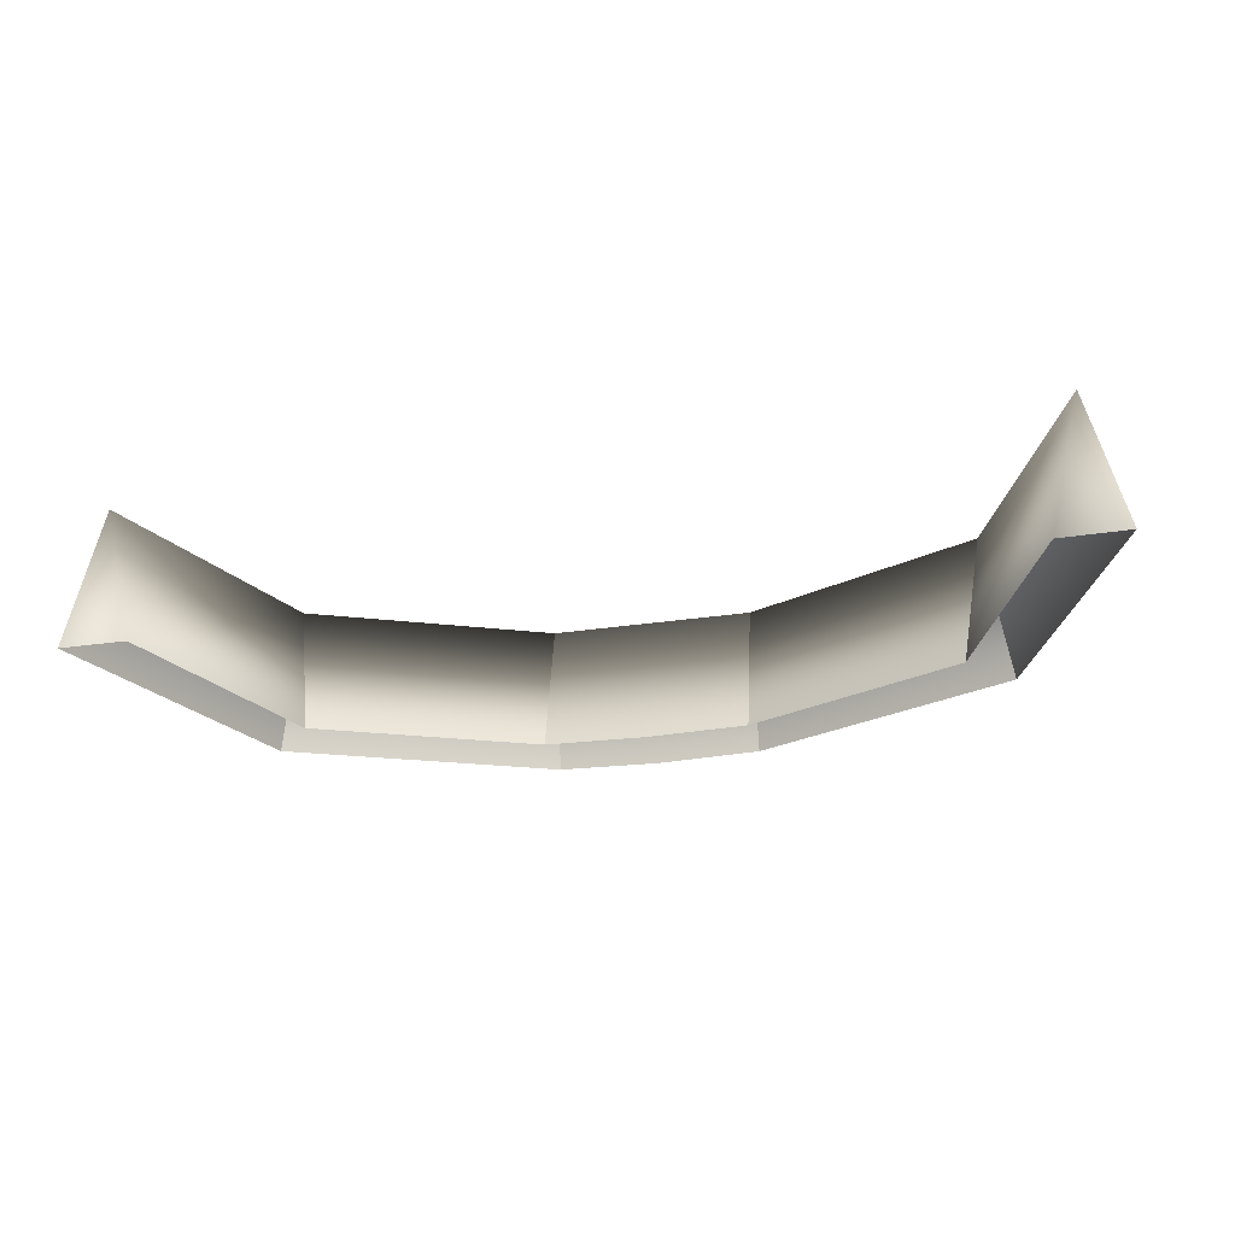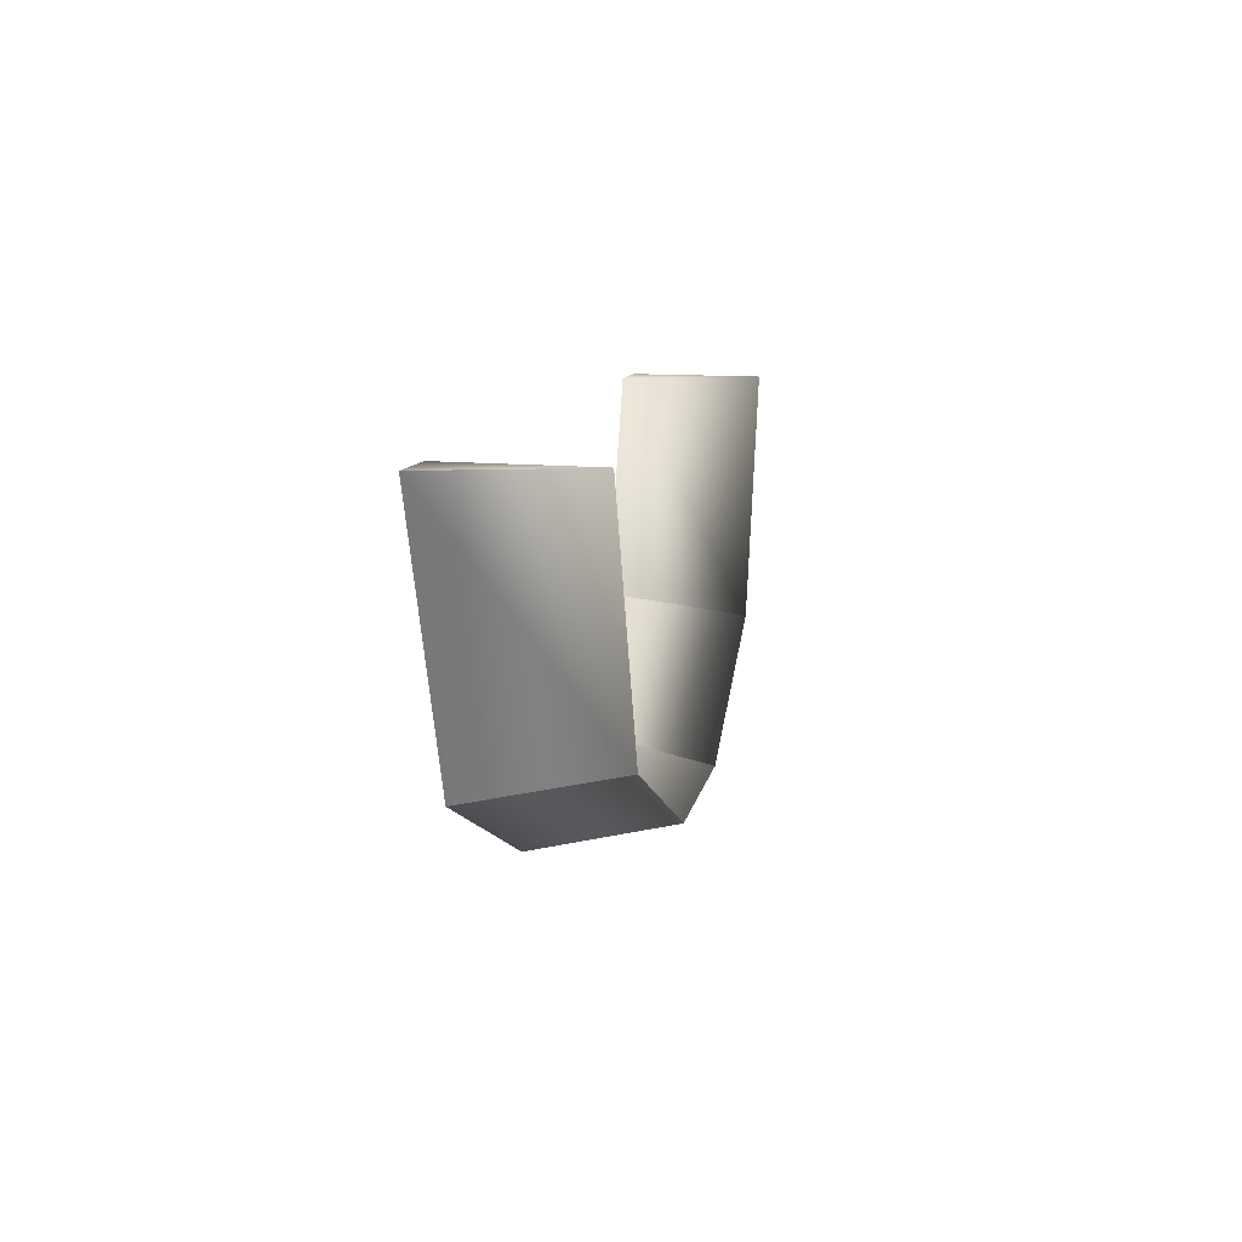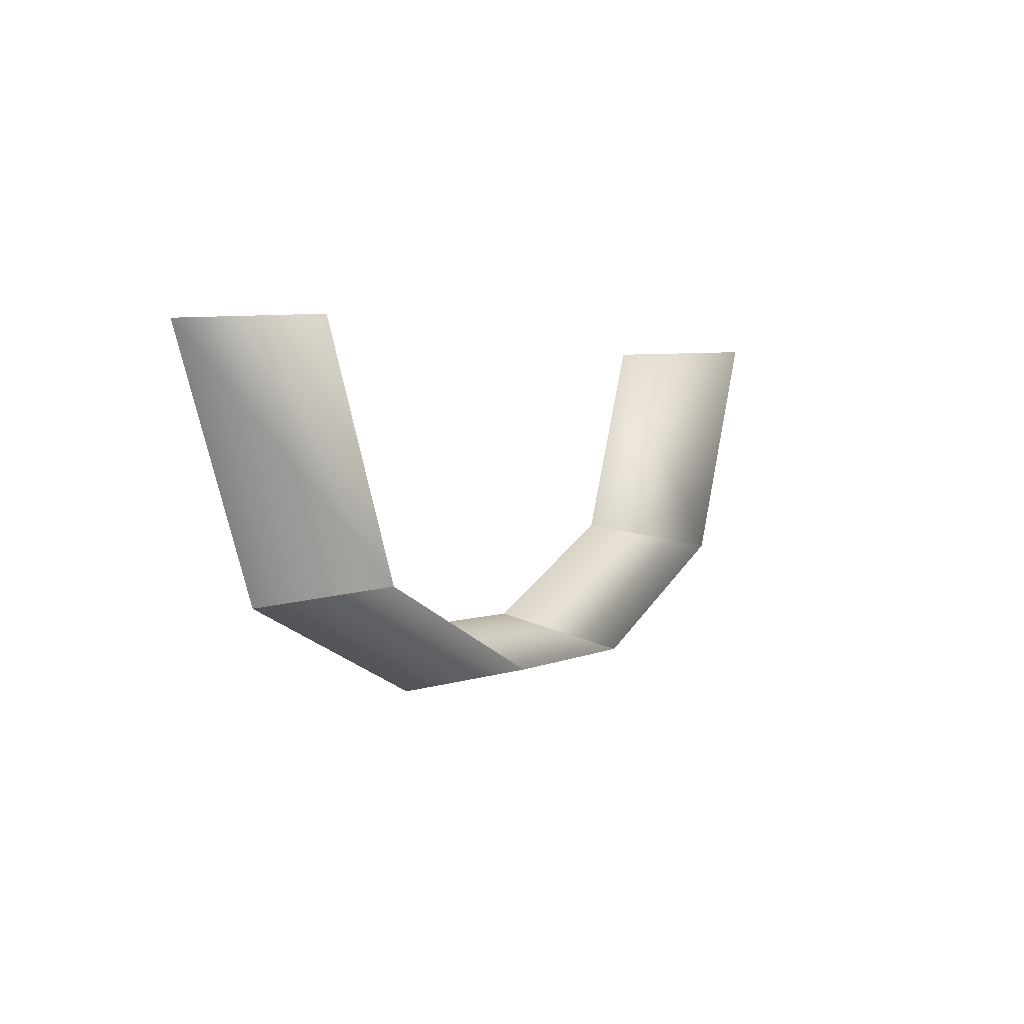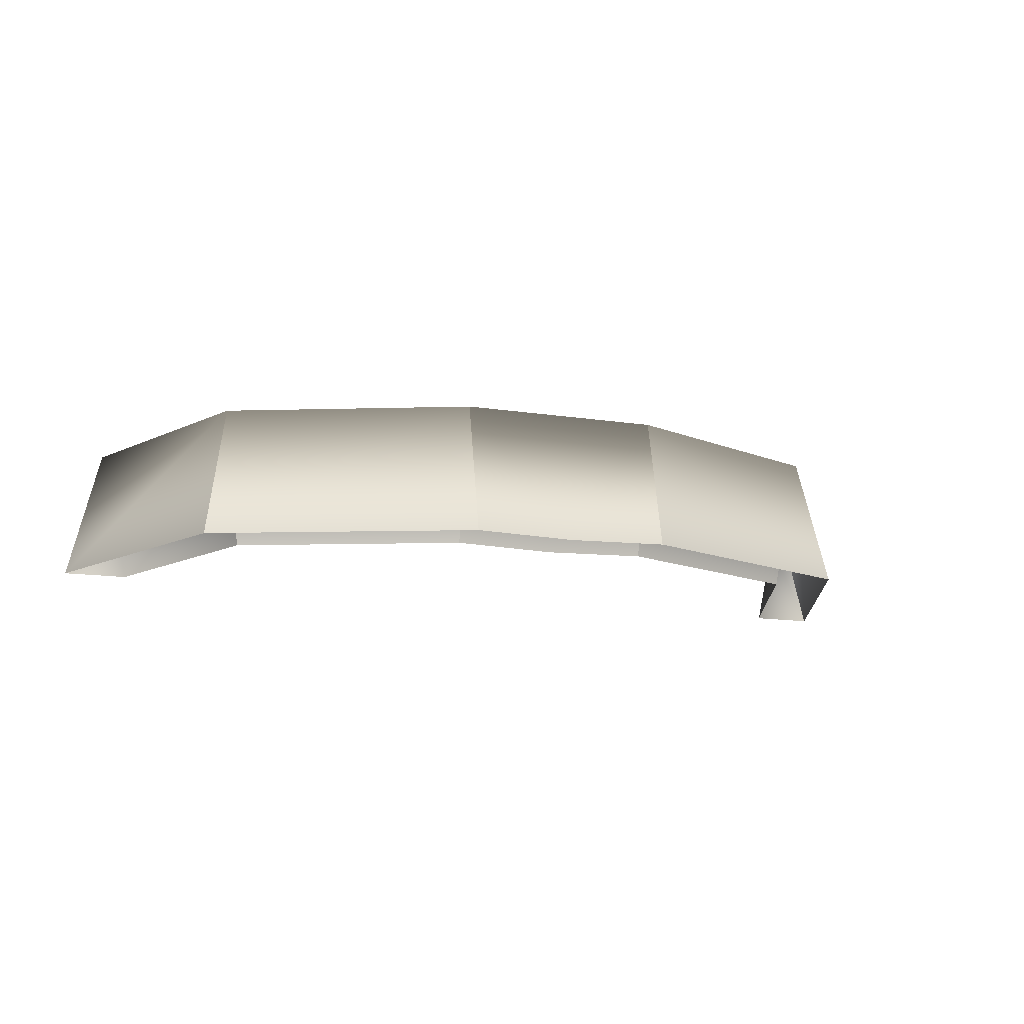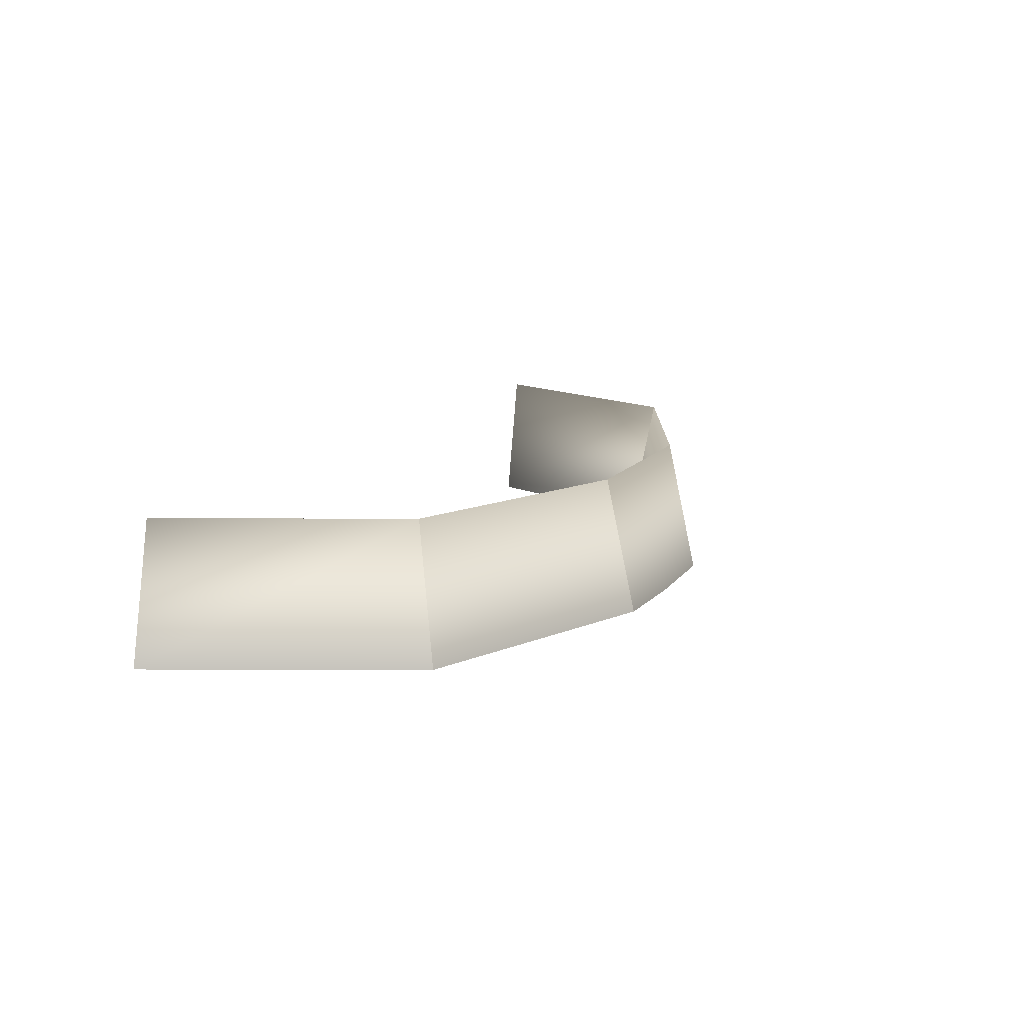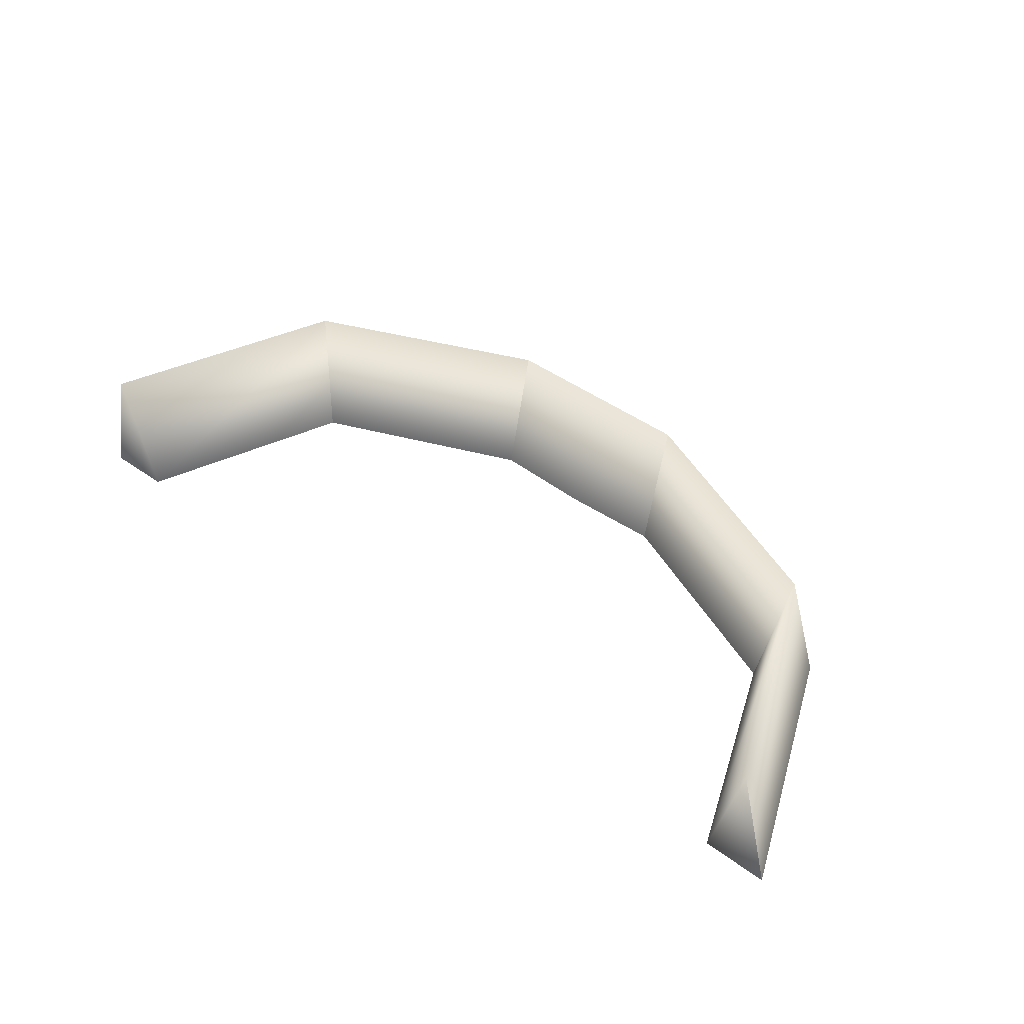
<metadata>
{"format":"obj","ext":"obj","renderer":"f3d","projection":"perspective","resolution":1024,"background":"white","views":[{"elev":-27.5,"azim":13.1,"up":"+Y"},{"elev":10.2,"azim":99.8,"up":"+Z"},{"elev":2.5,"azim":119.6,"up":"+Z"},{"elev":-13.4,"azim":160.3,"up":"+Y"},{"elev":13.2,"azim":113.6,"up":"+Y"},{"elev":45.1,"azim":39.8,"up":"+Y"}]}
</metadata>
<code>
o Bunker_1.003_Cube.2674
v -3.008 0.1631 0.9398
v -3.008 4.28 -0.004432
v -3.008 0.1631 -0.9397
v -9.397 0.1631 3.623
v -10.67 0.1631 2.247
v -9.986 4.28 2.973
v -12.01 0.1631 9.91
v -12.97 4.28 9.956
v -13.97 0.1631 9.925
v 3.008 0.1631 0.9398
v 3.008 4.28 -0.004432
v 3.008 0.1631 -0.9397
v 9.397 0.1631 3.623
v 10.67 0.1631 2.247
v 9.986 4.28 2.973
v 0 0.08561 0.9737
v 12.01 0.1631 9.91
v 0 0.08287 -0.9397
v 0 4.28 -0.004386
v 12.97 4.28 9.956
v 13.97 0.1631 9.925
f 7 8 9
f 5 6 2 3
f 2 1 16 19
f 2 19 18 3
f 4 1 2 6
f 7 4 6 8
f 9 8 6 5
f 17 21 20
f 14 12 11 15
f 11 19 16 10
f 11 12 18 19
f 13 15 11 10
f 17 20 15 13
f 21 14 15 20

</code>
